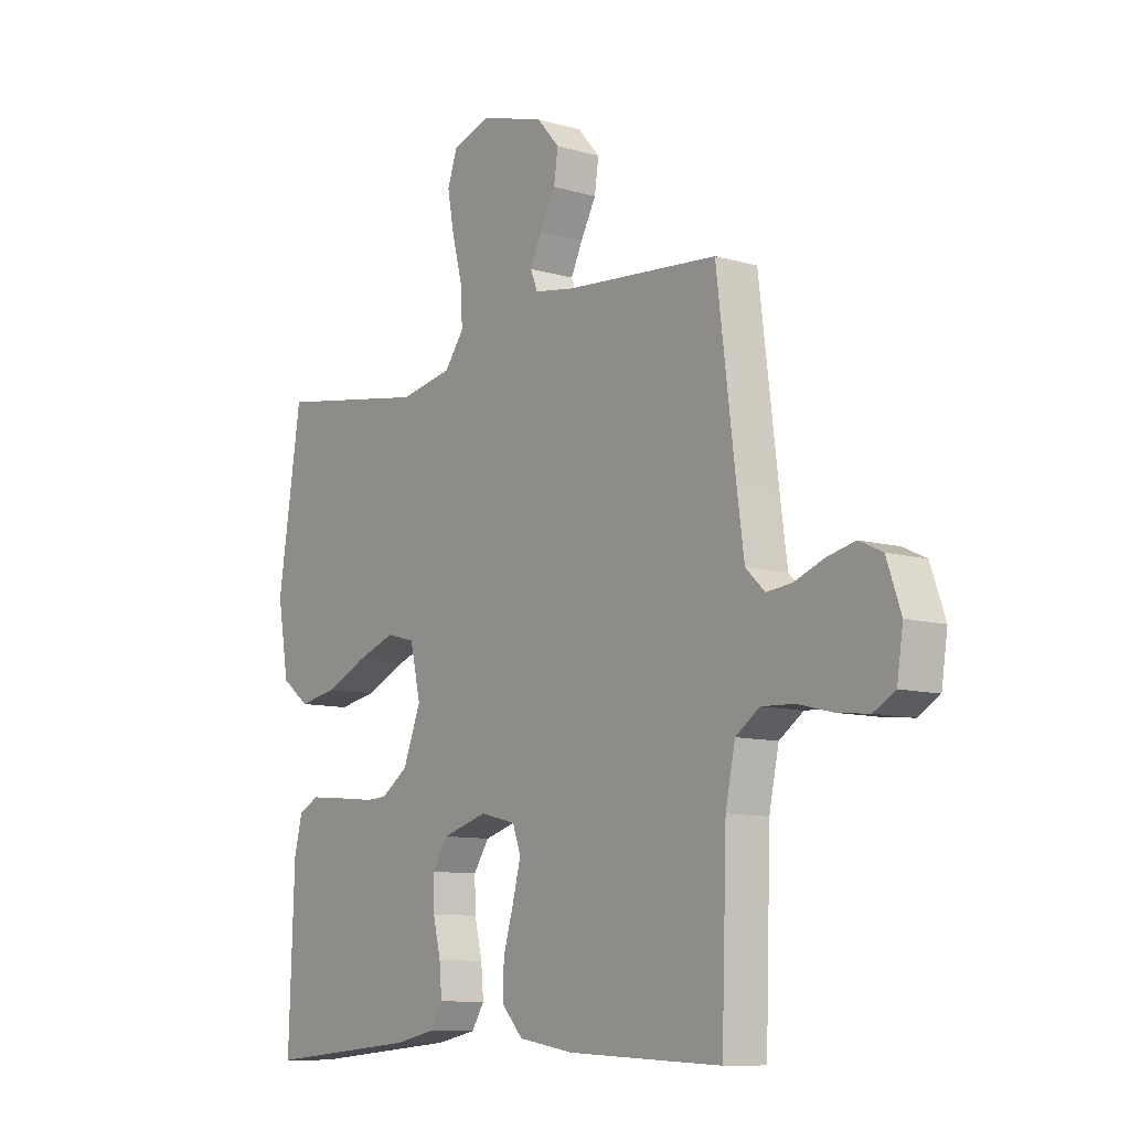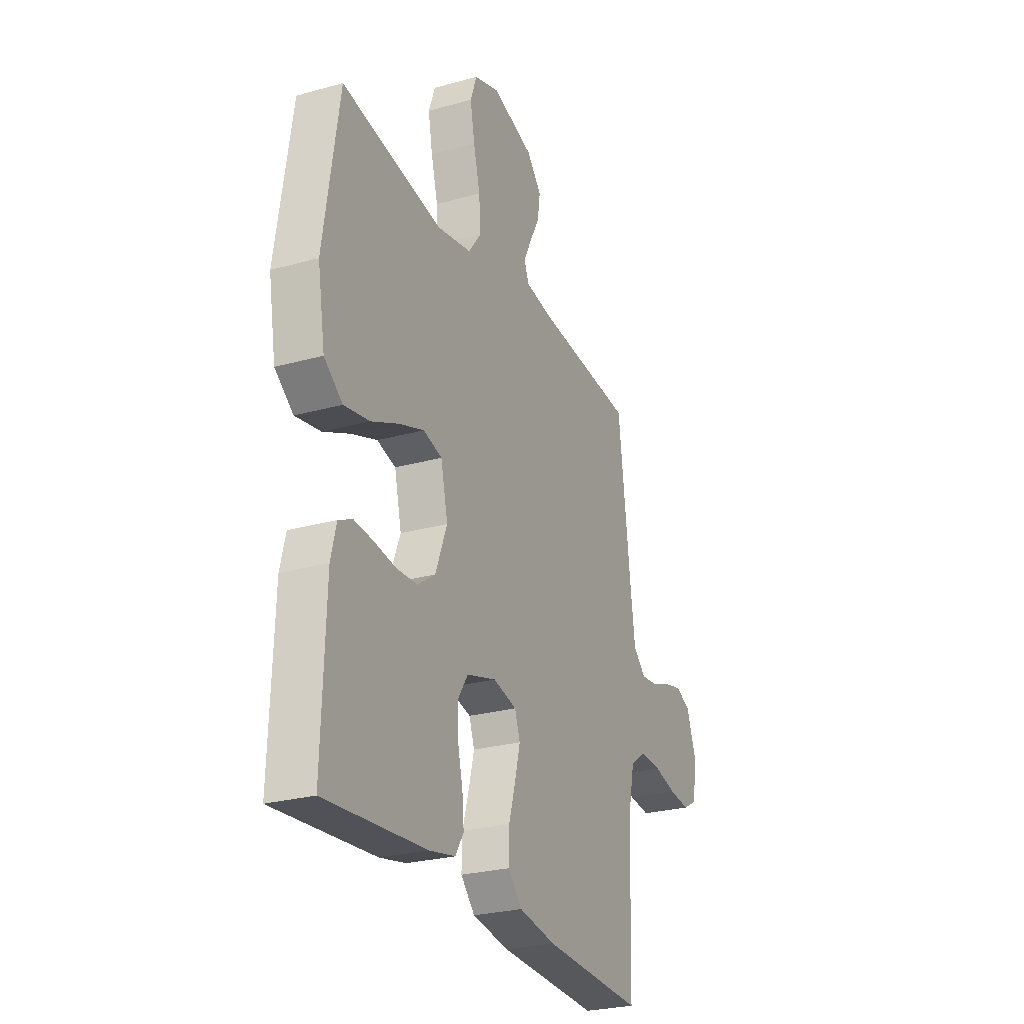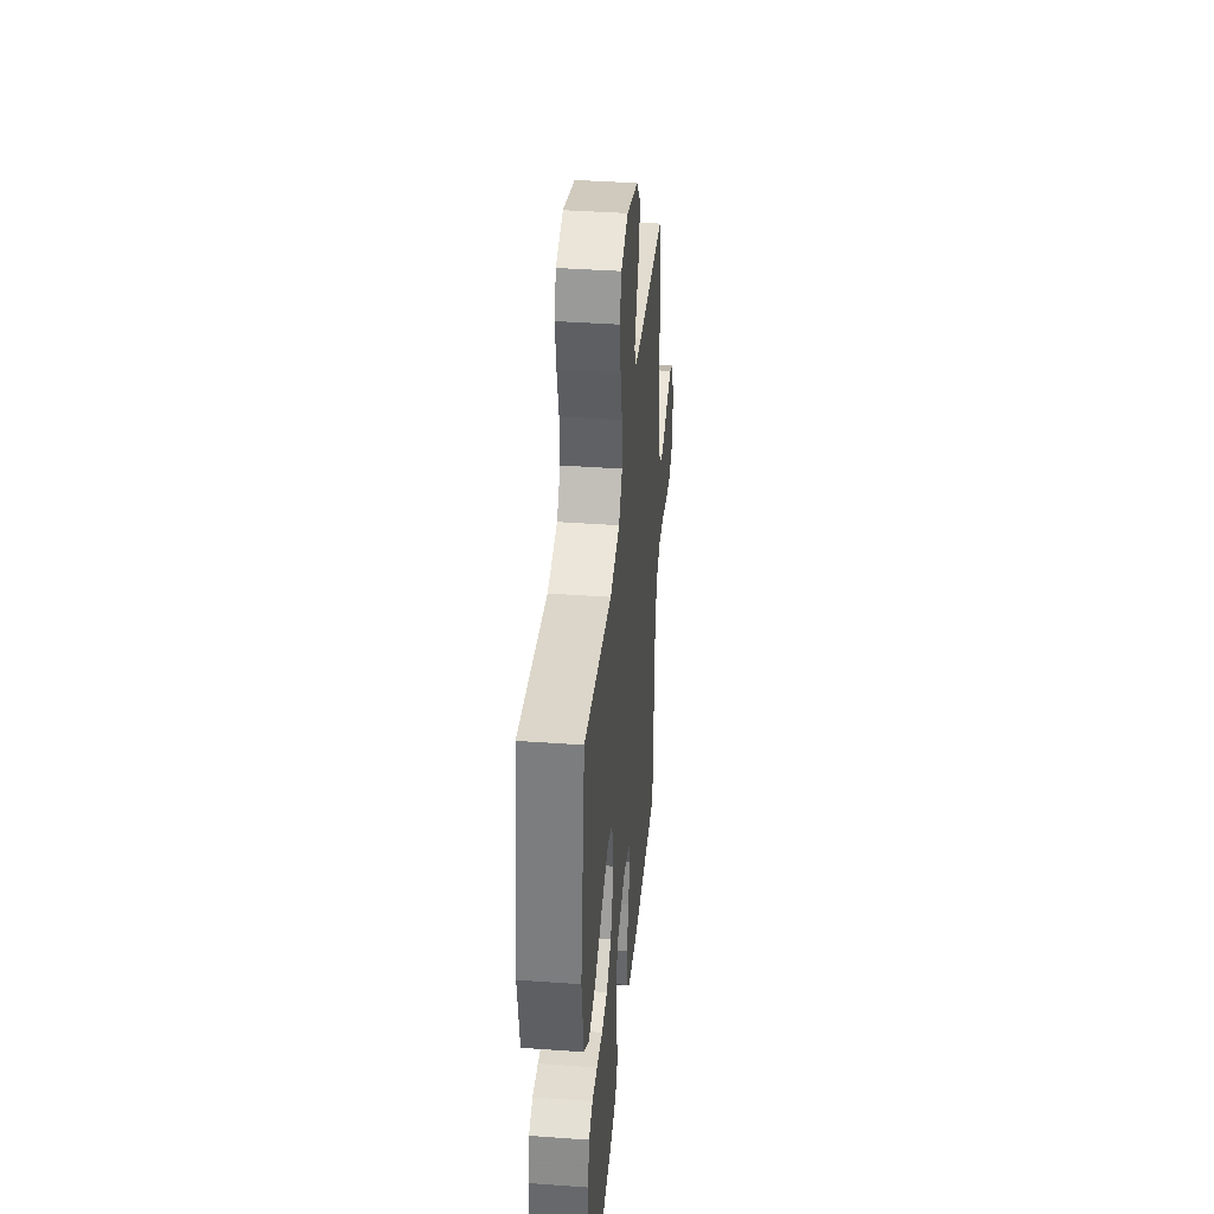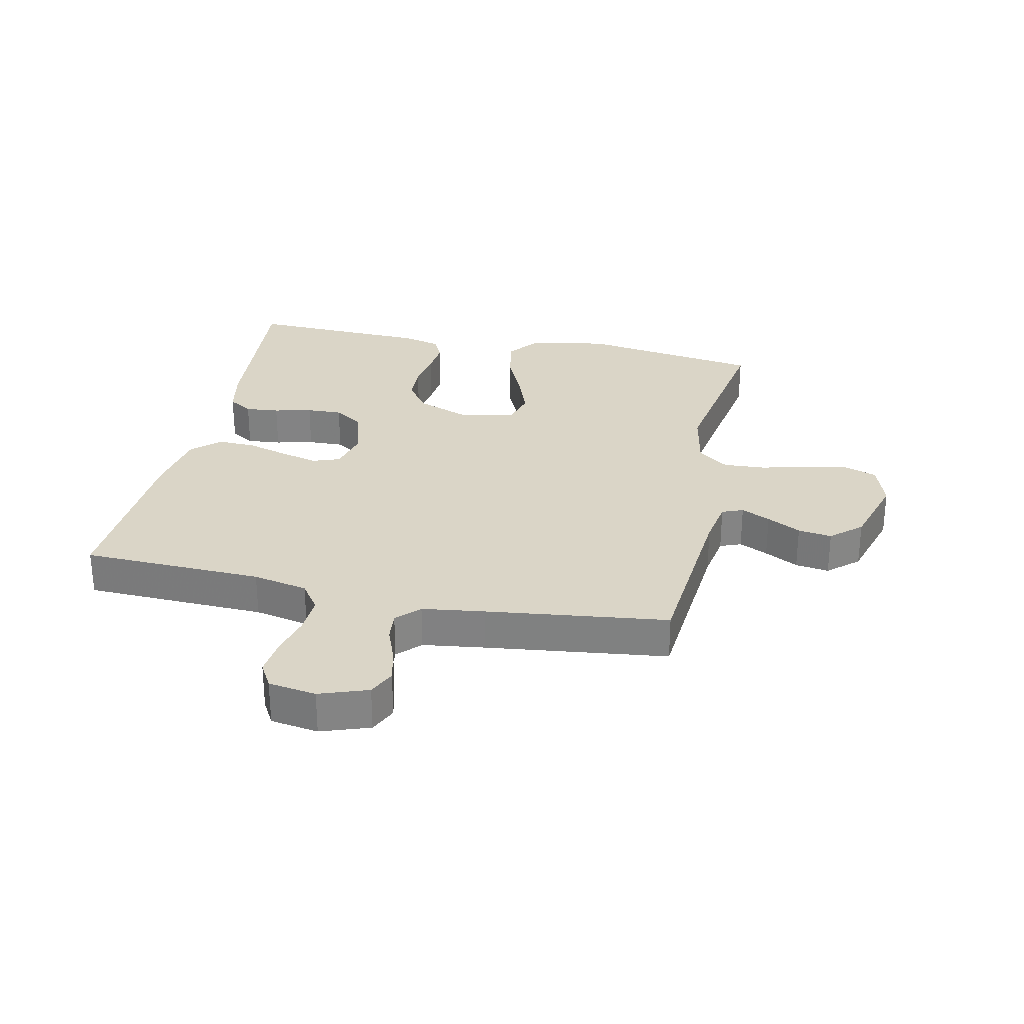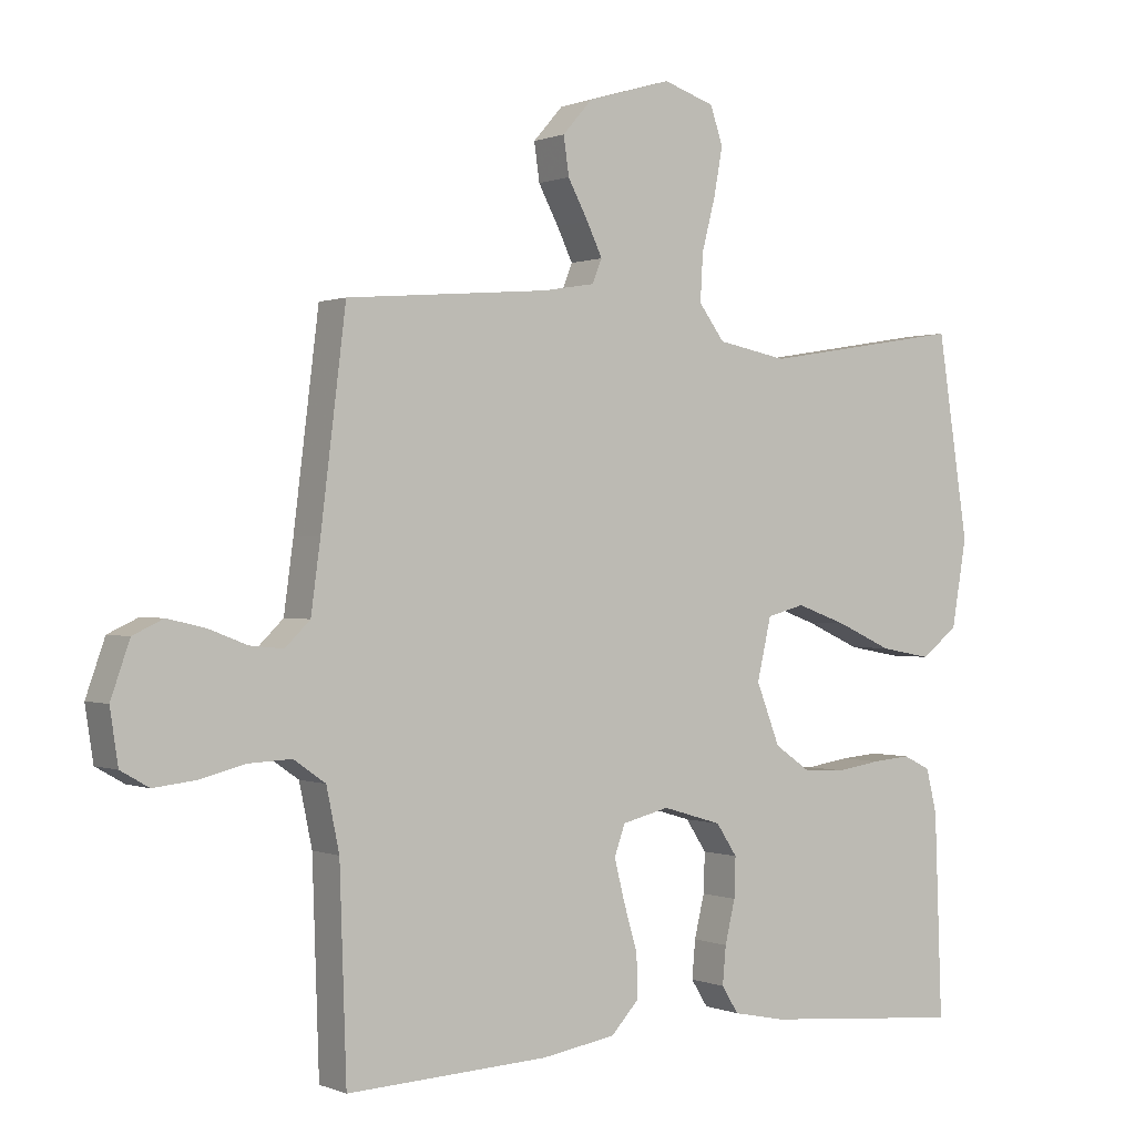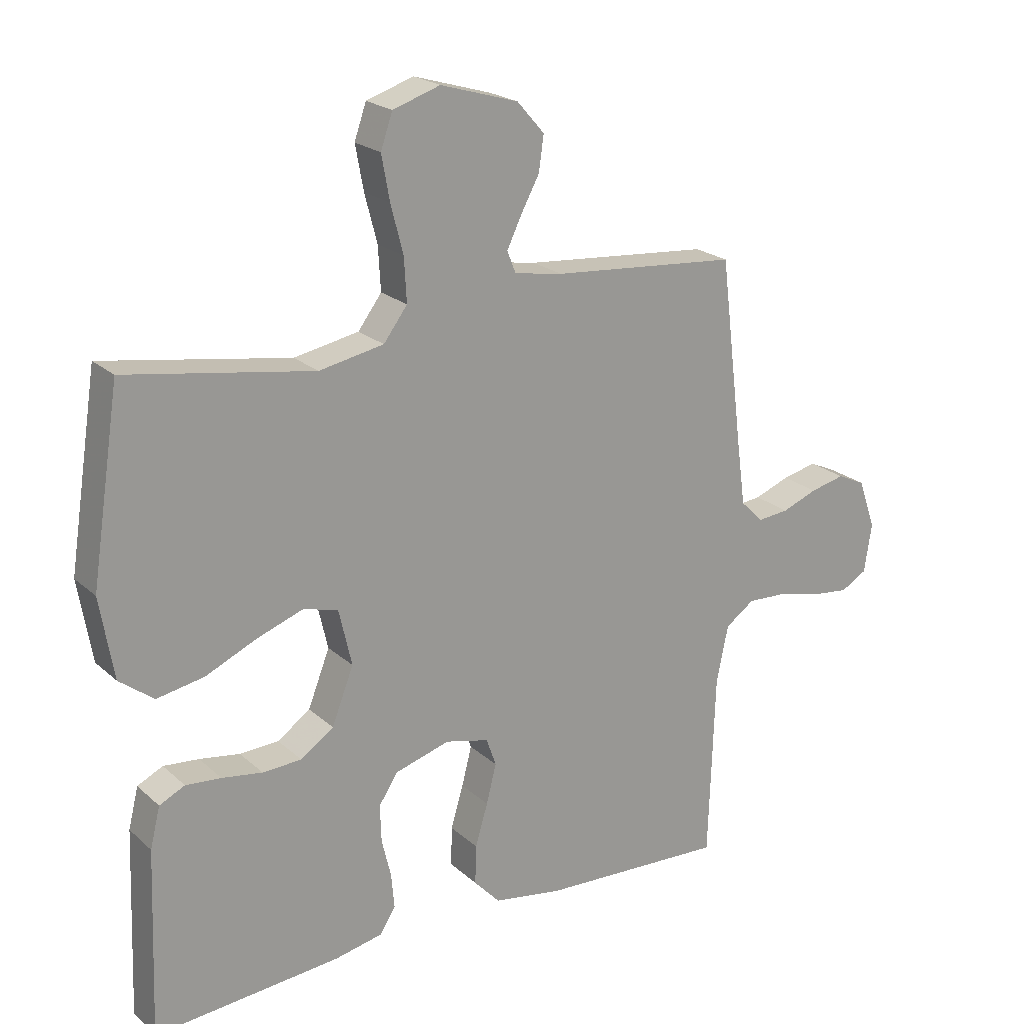
<metadata>
{"format":"obj","ext":"obj","renderer":"f3d","projection":"perspective","resolution":1024,"background":"white","views":[{"elev":-9.8,"azim":-126.8,"up":"+Z"},{"elev":-26.3,"azim":113.7,"up":"+Z"},{"elev":39.1,"azim":95.2,"up":"+Z"},{"elev":29.0,"azim":-77.9,"up":"+Y"},{"elev":0.3,"azim":-34.5,"up":"+Z"},{"elev":21.4,"azim":146.5,"up":"+Z"}]}
</metadata>
<code>
v 0.5 0.07 0.5
v 0.546 0.07 0.2
v 0.524 0.07 0.07
v 0.469 0.07 0.028
v 0.393 0.07 0.042
v 0.311 0.07 0.079
v 0.236 0.07 0.106
v 0.18 0.07 0.091
v 0.159 0.07 0
v 0.194 0.07 -0.09
v 0.247 0.07 -0.127
v 0.31 0.07 -0.13
v 0.375 0.07 -0.12
v 0.432 0.07 -0.115
v 0.473 0.07 -0.135
v 0.489 0.07 -0.2
v 0.5 0.07 -0.5
v 0.2 0.07 -0.474
v 0.122 0.07 -0.458
v 0.097 0.07 -0.418
v 0.102 0.07 -0.362
v 0.117 0.07 -0.299
v 0.119 0.07 -0.24
v 0.088 0.07 -0.193
v 0 0.07 -0.167
v -0.07 0.07 -0.184
v -0.086 0.07 -0.229
v -0.07 0.07 -0.292
v -0.05 0.07 -0.36
v -0.048 0.07 -0.423
v -0.09 0.07 -0.468
v -0.2 0.07 -0.486
v -0.5 0.07 -0.5
v -0.51 0.07 -0.2
v -0.529 0.07 -0.109
v -0.576 0.07 -0.076
v -0.64 0.07 -0.079
v -0.708 0.07 -0.096
v -0.77 0.07 -0.103
v -0.812 0.07 -0.079
v -0.824 0.07 0
v -0.796 0.07 0.08
v -0.751 0.07 0.101
v -0.695 0.07 0.088
v -0.638 0.07 0.066
v -0.588 0.07 0.061
v -0.551 0.07 0.097
v -0.537 0.07 0.2
v -0.5 0.07 0.5
v -0.2 0.07 0.525
v -0.122 0.07 0.538
v -0.108 0.07 0.573
v -0.131 0.07 0.621
v -0.161 0.07 0.677
v -0.169 0.07 0.733
v -0.125 0.07 0.783
v 0 0.07 0.82
v 0.076 0.07 0.795
v 0.095 0.07 0.74
v 0.082 0.07 0.669
v 0.062 0.07 0.592
v 0.058 0.07 0.522
v 0.096 0.07 0.471
v 0.2 0.07 0.451
v 0.5 0 0.5
v 0.546 0 0.2
v 0.524 0 0.07
v 0.469 0 0.028
v 0.393 0 0.042
v 0.311 0 0.079
v 0.236 0 0.106
v 0.18 0 0.091
v 0.159 0 0
v 0.194 0 -0.09
v 0.247 0 -0.127
v 0.31 0 -0.13
v 0.375 0 -0.12
v 0.432 0 -0.115
v 0.473 0 -0.135
v 0.489 0 -0.2
v 0.5 0 -0.5
v 0.2 0 -0.474
v 0.122 0 -0.458
v 0.097 0 -0.418
v 0.102 0 -0.362
v 0.117 0 -0.299
v 0.119 0 -0.24
v 0.088 0 -0.193
v 0 0 -0.167
v -0.07 0 -0.184
v -0.086 0 -0.229
v -0.07 0 -0.292
v -0.05 0 -0.36
v -0.048 0 -0.423
v -0.09 0 -0.468
v -0.2 0 -0.486
v -0.5 0 -0.5
v -0.51 0 -0.2
v -0.529 0 -0.109
v -0.576 0 -0.076
v -0.64 0 -0.079
v -0.708 0 -0.096
v -0.77 0 -0.103
v -0.812 0 -0.079
v -0.824 0 0
v -0.796 0 0.08
v -0.751 0 0.101
v -0.695 0 0.088
v -0.638 0 0.066
v -0.588 0 0.061
v -0.551 0 0.097
v -0.537 0 0.2
v -0.5 0 0.5
v -0.2 0 0.525
v -0.122 0 0.538
v -0.108 0 0.573
v -0.131 0 0.621
v -0.161 0 0.677
v -0.169 0 0.733
v -0.125 0 0.783
v 0 0 0.82
v 0.076 0 0.795
v 0.095 0 0.74
v 0.082 0 0.669
v 0.062 0 0.592
v 0.058 0 0.522
v 0.096 0 0.471
v 0.2 0 0.451
f 58 59 60 61
f 56 57 58 61
f 56 61 62
f 53 54 55 56
f 52 53 56 62
f 51 52 62 63
f 48 49 50
f 47 48 50 51
f 42 43 44 45
f 42 45 46
f 41 42 46
f 40 41 46
f 37 38 39 40
f 36 37 40 46
f 35 36 46 47
f 31 32 33 34
f 28 29 30 31
f 27 28 31 34
f 26 27 34 35
f 19 20 21 22
f 19 22 23
f 18 19 23
f 17 18 23
f 16 17 23 24
f 12 13 14 15
f 12 15 16 24
f 3 4 5 6
f 3 6 7
f 64 1 2 3
f 63 64 3 7
f 25 26 35 47
f 11 12 24 25
f 10 11 25 47
f 9 10 47 51
f 51 63 7 8
f 8 9 51
f 125 124 123 122
f 125 122 121 120
f 126 125 120
f 120 119 118 117
f 126 120 117 116
f 127 126 116 115
f 114 113 112
f 115 114 112 111
f 109 108 107 106
f 110 109 106
f 110 106 105
f 110 105 104
f 104 103 102 101
f 110 104 101 100
f 111 110 100 99
f 98 97 96 95
f 95 94 93 92
f 98 95 92 91
f 99 98 91 90
f 86 85 84 83
f 87 86 83
f 87 83 82
f 87 82 81
f 88 87 81 80
f 79 78 77 76
f 88 80 79 76
f 70 69 68 67
f 71 70 67
f 67 66 65 128
f 71 67 128 127
f 111 99 90 89
f 89 88 76 75
f 111 89 75 74
f 115 111 74 73
f 72 71 127 115
f 115 73 72
f 1 65 66 2
f 2 66 67 3
f 3 67 68 4
f 4 68 69 5
f 5 69 70 6
f 6 70 71 7
f 7 71 72 8
f 8 72 73 9
f 9 73 74 10
f 10 74 75 11
f 11 75 76 12
f 12 76 77 13
f 13 77 78 14
f 14 78 79 15
f 15 79 80 16
f 16 80 81 17
f 17 81 82 18
f 18 82 83 19
f 19 83 84 20
f 20 84 85 21
f 21 85 86 22
f 22 86 87 23
f 23 87 88 24
f 24 88 89 25
f 25 89 90 26
f 26 90 91 27
f 27 91 92 28
f 28 92 93 29
f 29 93 94 30
f 30 94 95 31
f 31 95 96 32
f 32 96 97 33
f 33 97 98 34
f 34 98 99 35
f 35 99 100 36
f 36 100 101 37
f 37 101 102 38
f 38 102 103 39
f 39 103 104 40
f 40 104 105 41
f 41 105 106 42
f 42 106 107 43
f 43 107 108 44
f 44 108 109 45
f 45 109 110 46
f 46 110 111 47
f 47 111 112 48
f 48 112 113 49
f 49 113 114 50
f 50 114 115 51
f 51 115 116 52
f 52 116 117 53
f 53 117 118 54
f 54 118 119 55
f 55 119 120 56
f 56 120 121 57
f 57 121 122 58
f 58 122 123 59
f 59 123 124 60
f 60 124 125 61
f 61 125 126 62
f 62 126 127 63
f 63 127 128 64
f 64 128 65 1

</code>
